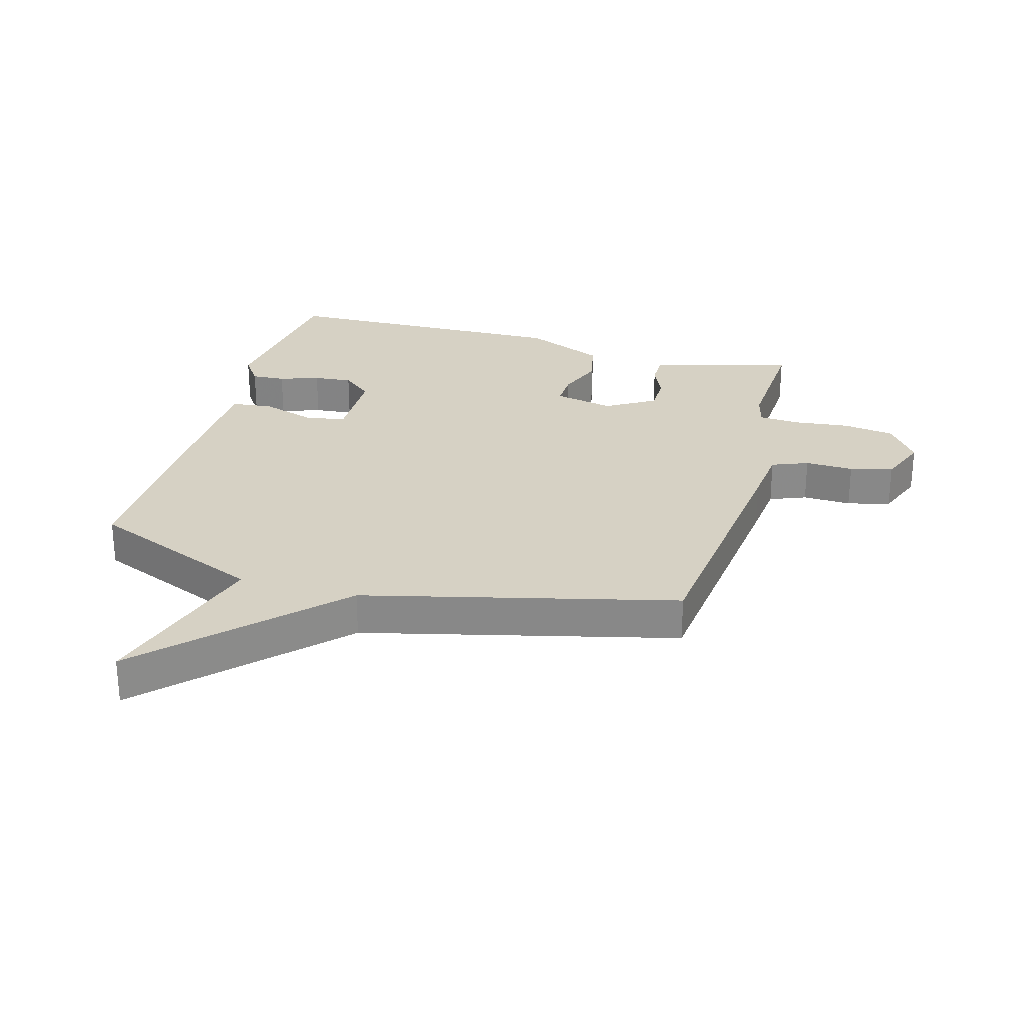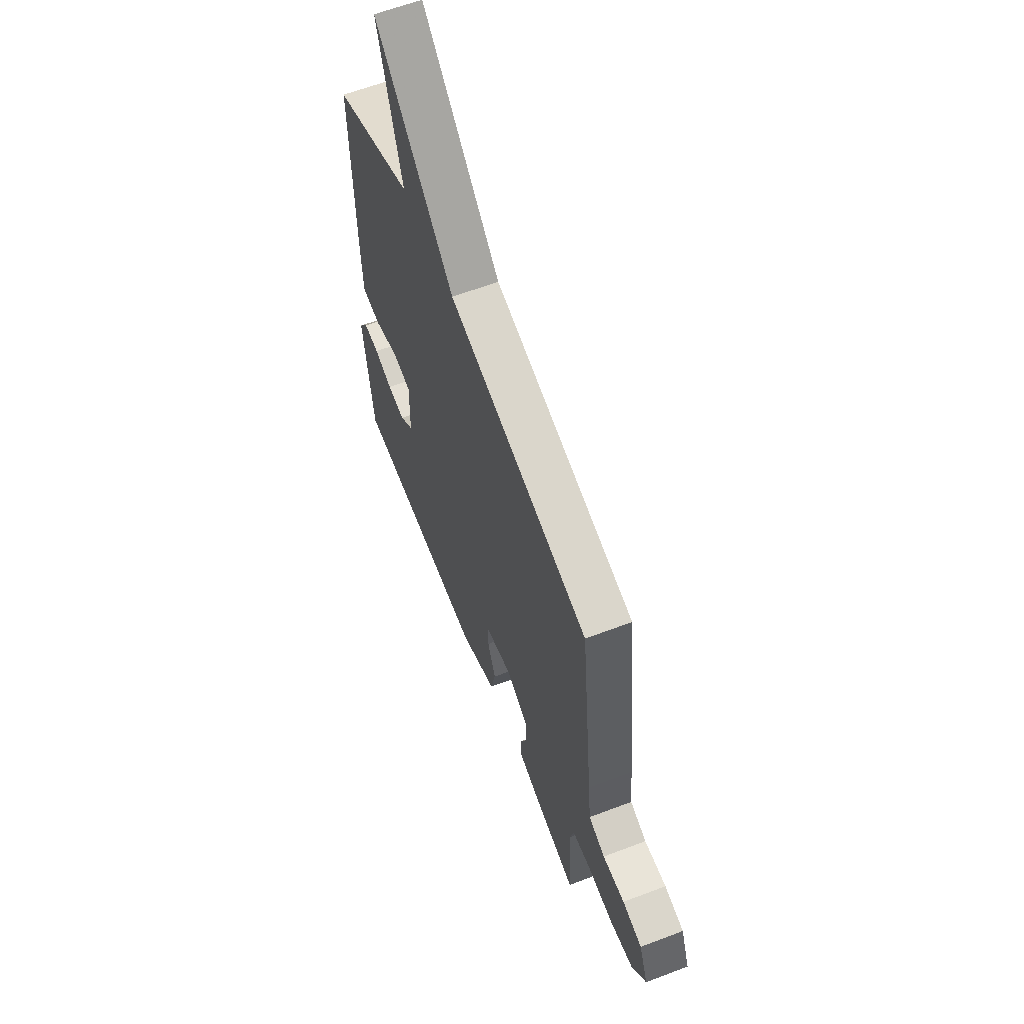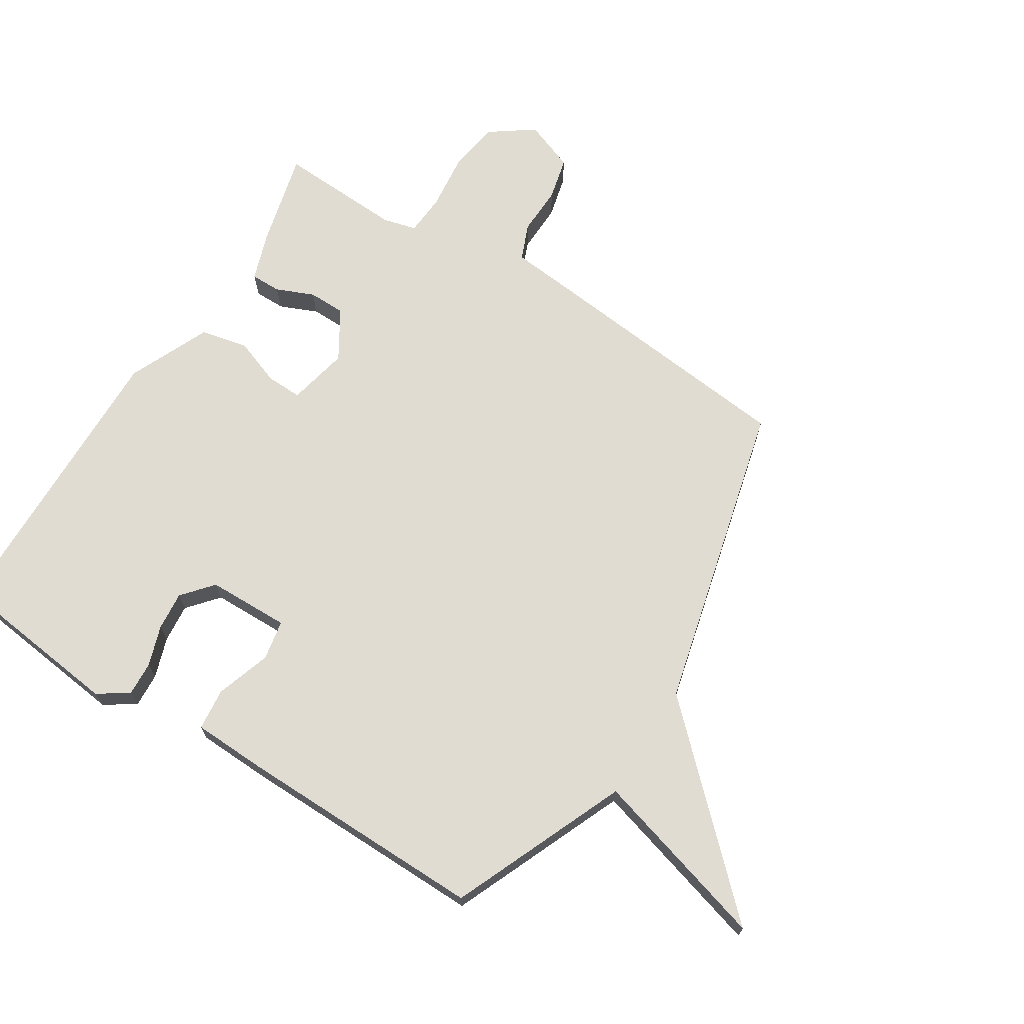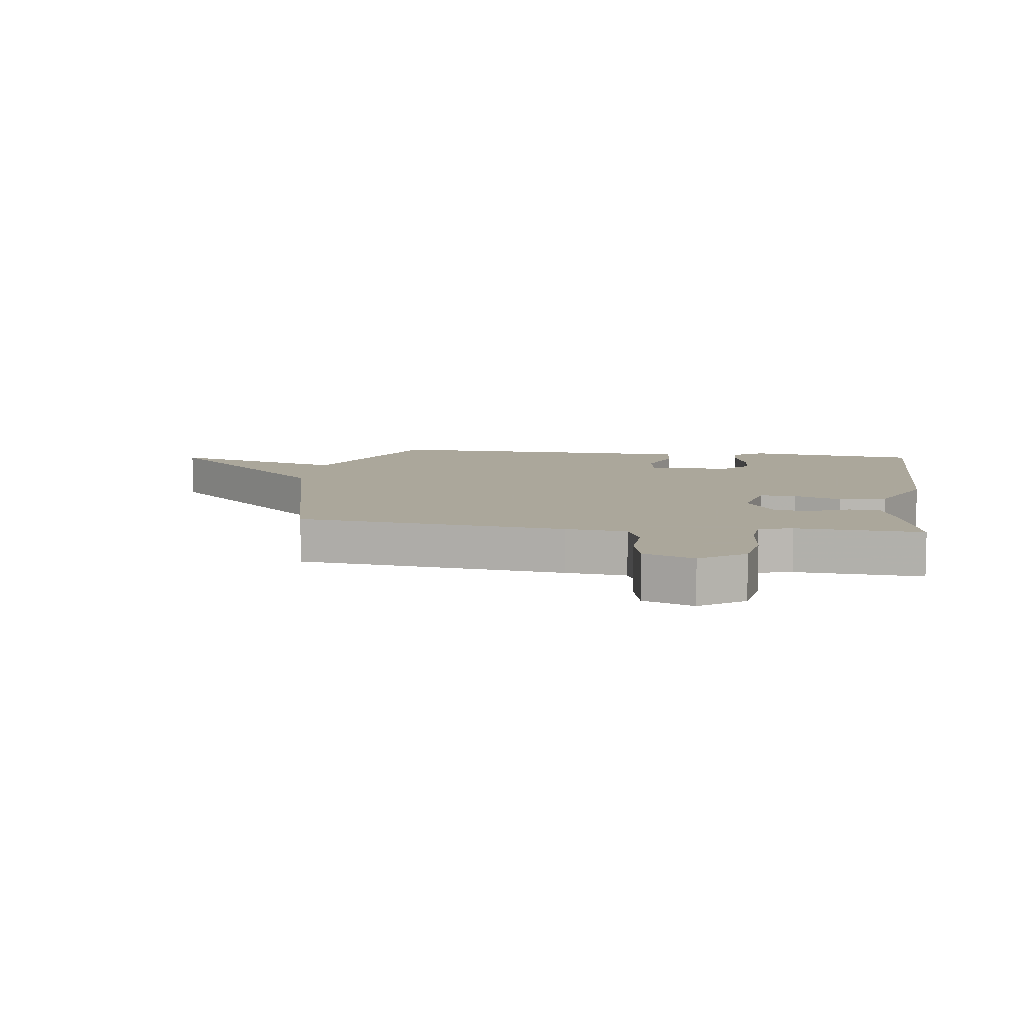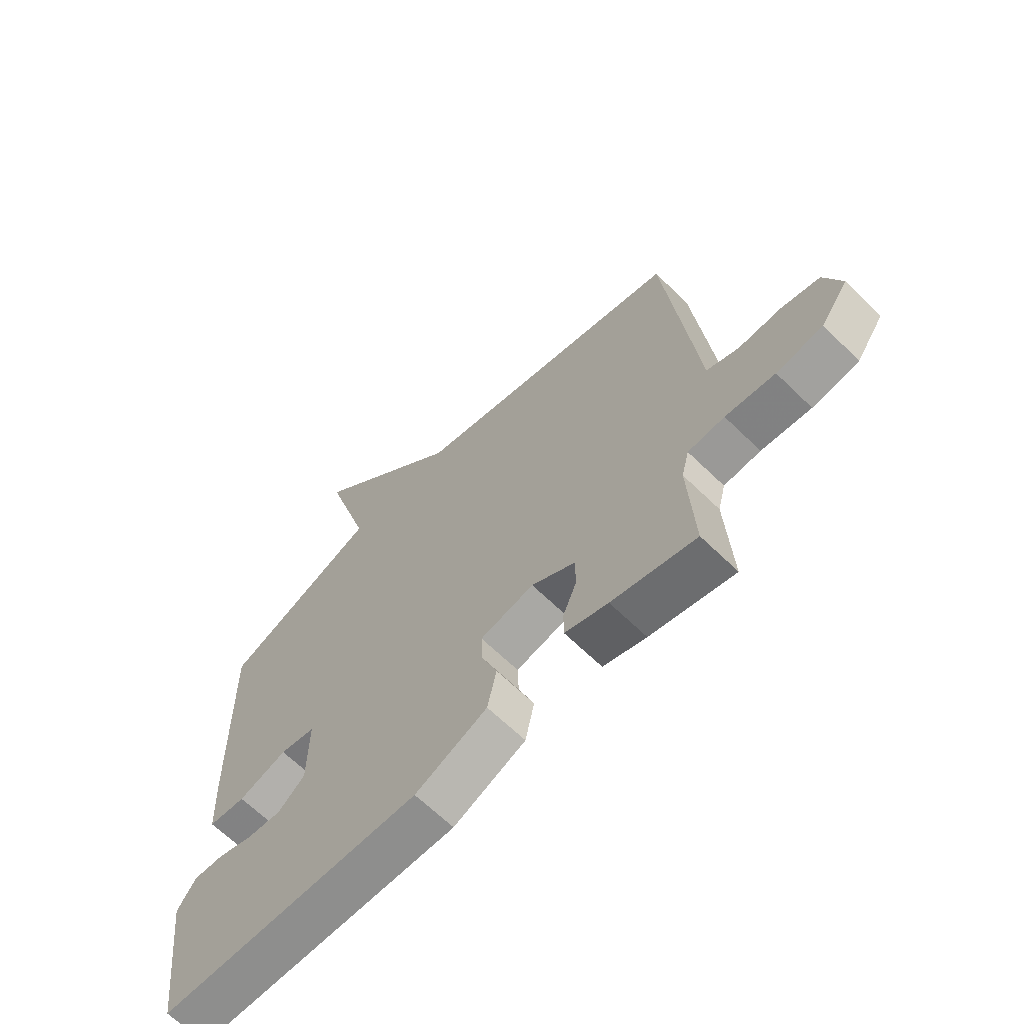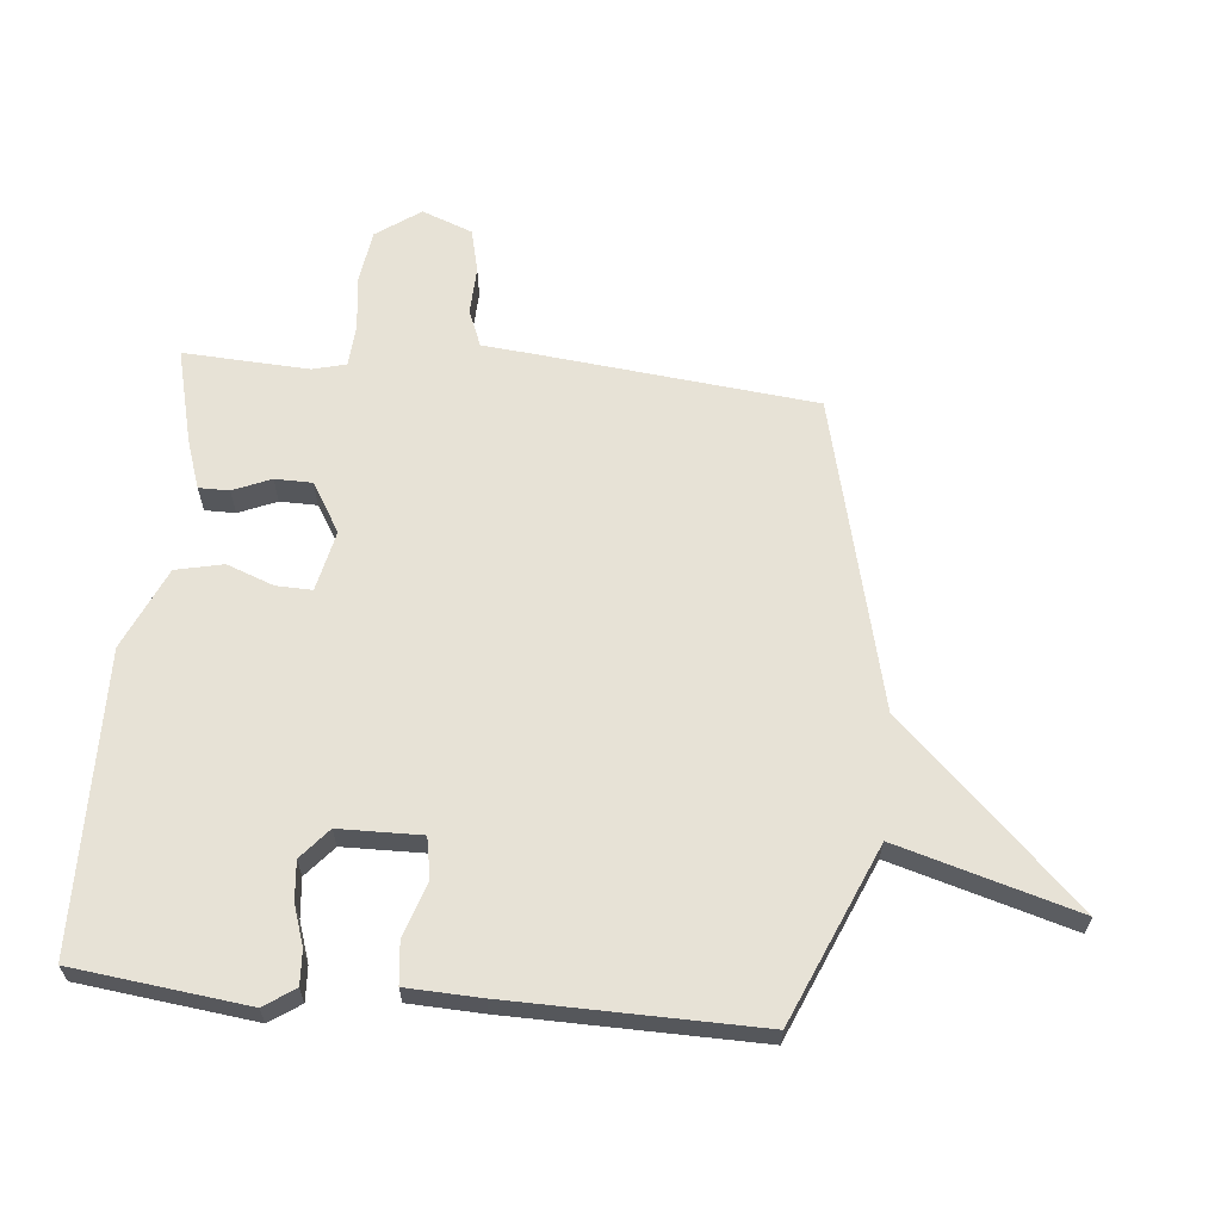
<metadata>
{"format":"obj","ext":"obj","renderer":"f3d","projection":"perspective","resolution":1024,"background":"white","views":[{"elev":27.0,"azim":15.5,"up":"+Y"},{"elev":61.8,"azim":68.8,"up":"+Z"},{"elev":69.2,"azim":-58.1,"up":"+Y"},{"elev":8.2,"azim":98.1,"up":"+Y"},{"elev":-65.6,"azim":45.6,"up":"+Z"},{"elev":63.2,"azim":-84.7,"up":"+Y"}]}
</metadata>
<code>
v 0.5 0.07 -0.5
v 0.344 0.07 -0.461
v 0.264 0.07 -0.434
v 0.264 0.07 -0.384
v 0.29 0.07 -0.322
v 0.289 0.07 -0.261
v 0.208 0.07 -0.212
v 0.108 0.07 -0.234
v 0.11 0.07 -0.293
v 0.139 0.07 -0.37
v 0.122 0.07 -0.448
v -0.012 0.07 -0.508
v -0.5 0.07 -0.5
v -0.535 0.07 -0.215
v -0.501 0.07 -0.165
v -0.445 0.07 -0.168
v -0.379 0.07 -0.19
v -0.315 0.07 -0.196
v -0.265 0.07 -0.153
v -0.263 0.07 -0.018
v -0.329 0.07 -0.006
v -0.419 0.07 -0.036
v -0.488 0.07 -0.029
v -0.493 0.07 0.093
v -0.5 0.07 0.5
v -0.212 0.07 0.624
v -0.298 0.07 0.918
v -0.012 0.07 0.624
v 0.5 0.07 0.5
v 0.547 0.07 0.062
v 0.557 0.07 -0.038
v 0.617 0.07 -0.062
v 0.697 0.07 -0.059
v 0.768 0.07 -0.076
v 0.8 0.07 -0.159
v 0.749 0.07 -0.231
v 0.663 0.07 -0.244
v 0.571 0.07 -0.234
v 0.503 0.07 -0.239
v 0.489 0.07 -0.294
v 0.5 0 -0.5
v 0.344 0 -0.461
v 0.264 0 -0.434
v 0.264 0 -0.384
v 0.29 0 -0.322
v 0.289 0 -0.261
v 0.208 0 -0.212
v 0.108 0 -0.234
v 0.11 0 -0.293
v 0.139 0 -0.37
v 0.122 0 -0.448
v -0.012 0 -0.508
v -0.5 0 -0.5
v -0.535 0 -0.215
v -0.501 0 -0.165
v -0.445 0 -0.168
v -0.379 0 -0.19
v -0.315 0 -0.196
v -0.265 0 -0.153
v -0.263 0 -0.018
v -0.329 0 -0.006
v -0.419 0 -0.036
v -0.488 0 -0.029
v -0.493 0 0.093
v -0.5 0 0.5
v -0.212 0 0.624
v -0.298 0 0.918
v -0.012 0 0.624
v 0.5 0 0.5
v 0.547 0 0.062
v 0.557 0 -0.038
v 0.617 0 -0.062
v 0.697 0 -0.059
v 0.768 0 -0.076
v 0.8 0 -0.159
v 0.749 0 -0.231
v 0.663 0 -0.244
v 0.571 0 -0.234
v 0.503 0 -0.239
v 0.489 0 -0.294
f 36 37 38
f 35 36 38
f 34 35 38
f 33 34 38
f 32 33 38
f 31 32 38 39
f 30 31 39
f 29 30 39
f 28 29 39
f 28 39 40
f 27 28 40
f 26 27 40
f 24 25 26
f 23 24 26
f 22 23 26
f 21 22 26
f 20 21 26
f 19 20 26
f 15 16 17
f 14 15 17
f 13 14 17
f 12 13 17
f 11 12 17
f 10 11 17
f 9 10 17 18
f 8 9 18 19
f 3 4 5
f 2 3 5
f 1 2 5
f 40 1 5
f 40 5 6
f 26 40 6 7
f 7 8 19 26
f 78 77 76
f 78 76 75
f 78 75 74
f 78 74 73
f 78 73 72
f 79 78 72 71
f 79 71 70
f 79 70 69
f 79 69 68
f 80 79 68
f 80 68 67
f 80 67 66
f 66 65 64
f 66 64 63
f 66 63 62
f 66 62 61
f 66 61 60
f 66 60 59
f 57 56 55
f 57 55 54
f 57 54 53
f 57 53 52
f 57 52 51
f 57 51 50
f 58 57 50 49
f 59 58 49 48
f 45 44 43
f 45 43 42
f 45 42 41
f 45 41 80
f 46 45 80
f 47 46 80 66
f 66 59 48 47
f 1 41 42 2
f 2 42 43 3
f 3 43 44 4
f 4 44 45 5
f 5 45 46 6
f 6 46 47 7
f 7 47 48 8
f 8 48 49 9
f 9 49 50 10
f 10 50 51 11
f 11 51 52 12
f 12 52 53 13
f 13 53 54 14
f 14 54 55 15
f 15 55 56 16
f 16 56 57 17
f 17 57 58 18
f 18 58 59 19
f 19 59 60 20
f 20 60 61 21
f 21 61 62 22
f 22 62 63 23
f 23 63 64 24
f 24 64 65 25
f 25 65 66 26
f 26 66 67 27
f 27 67 68 28
f 28 68 69 29
f 29 69 70 30
f 30 70 71 31
f 31 71 72 32
f 32 72 73 33
f 33 73 74 34
f 34 74 75 35
f 35 75 76 36
f 36 76 77 37
f 37 77 78 38
f 38 78 79 39
f 39 79 80 40
f 40 80 41 1

</code>
